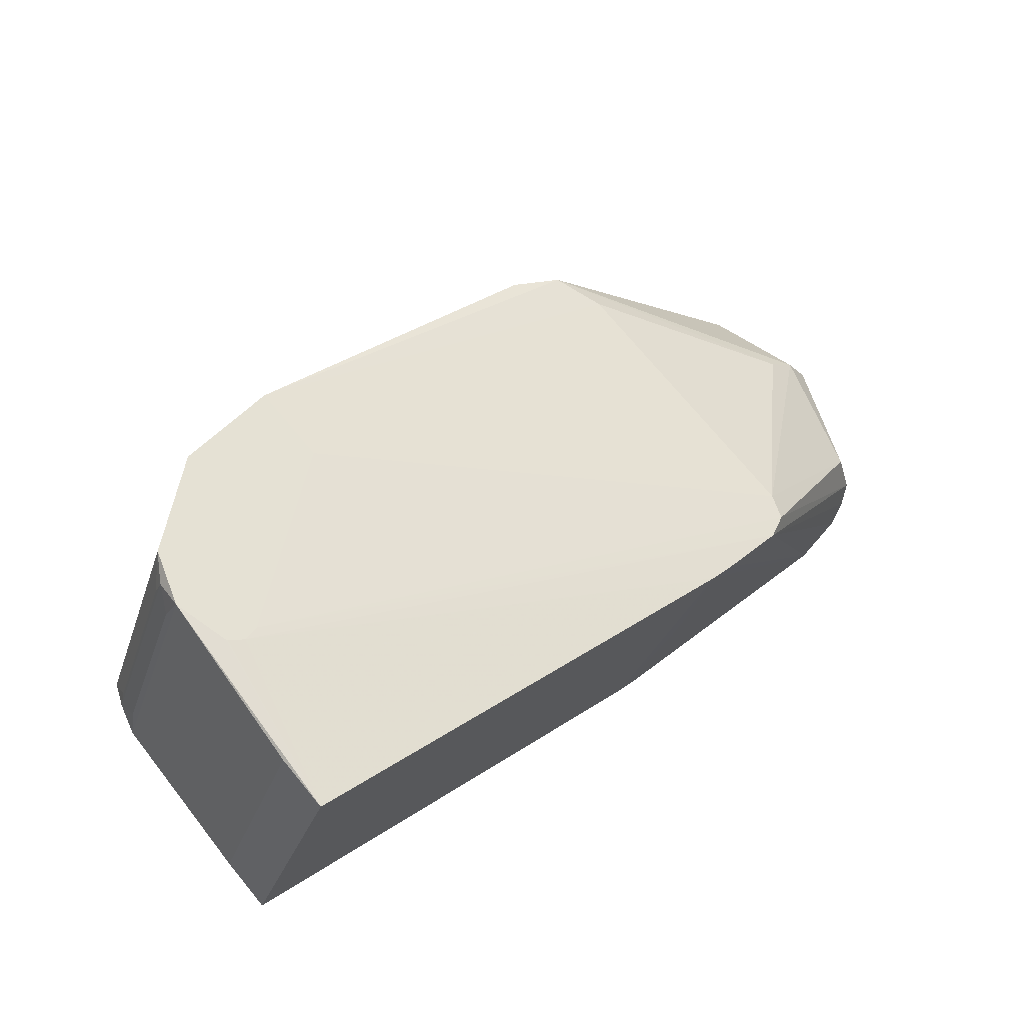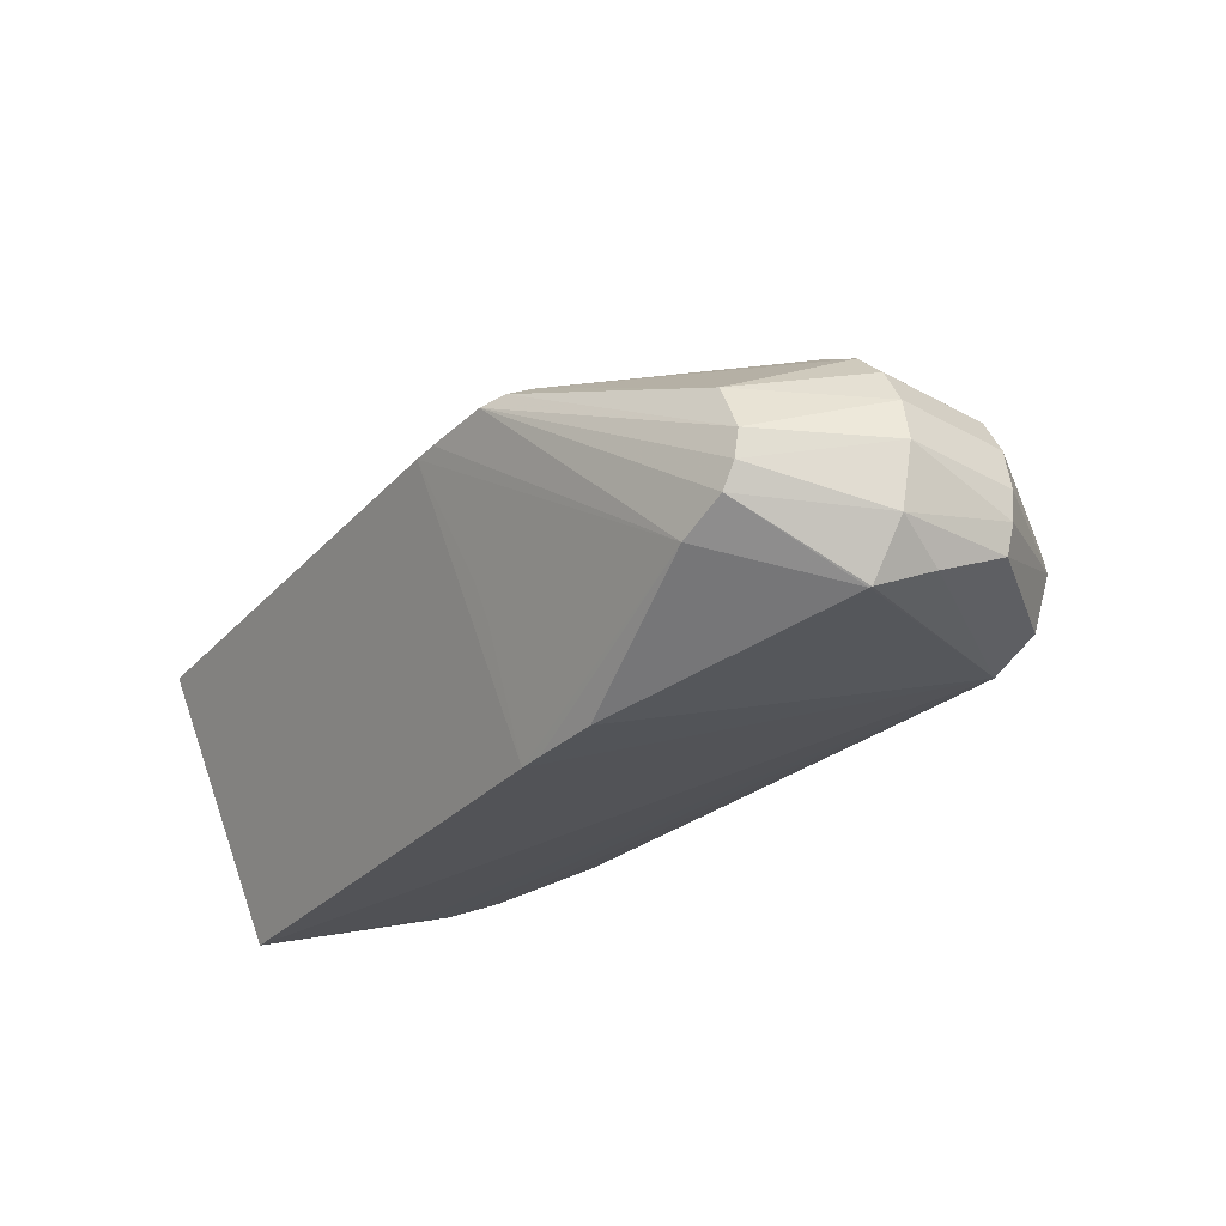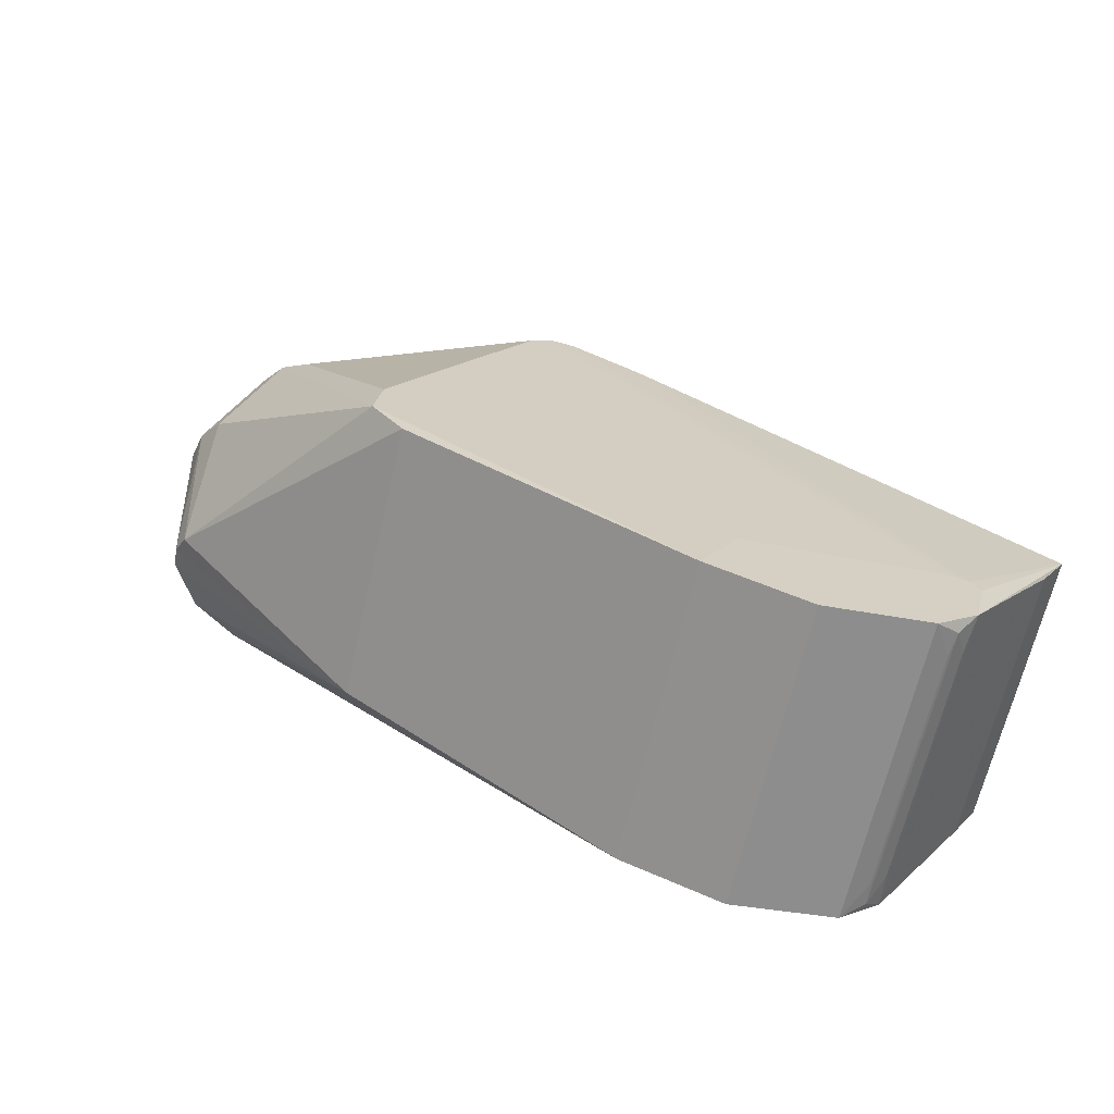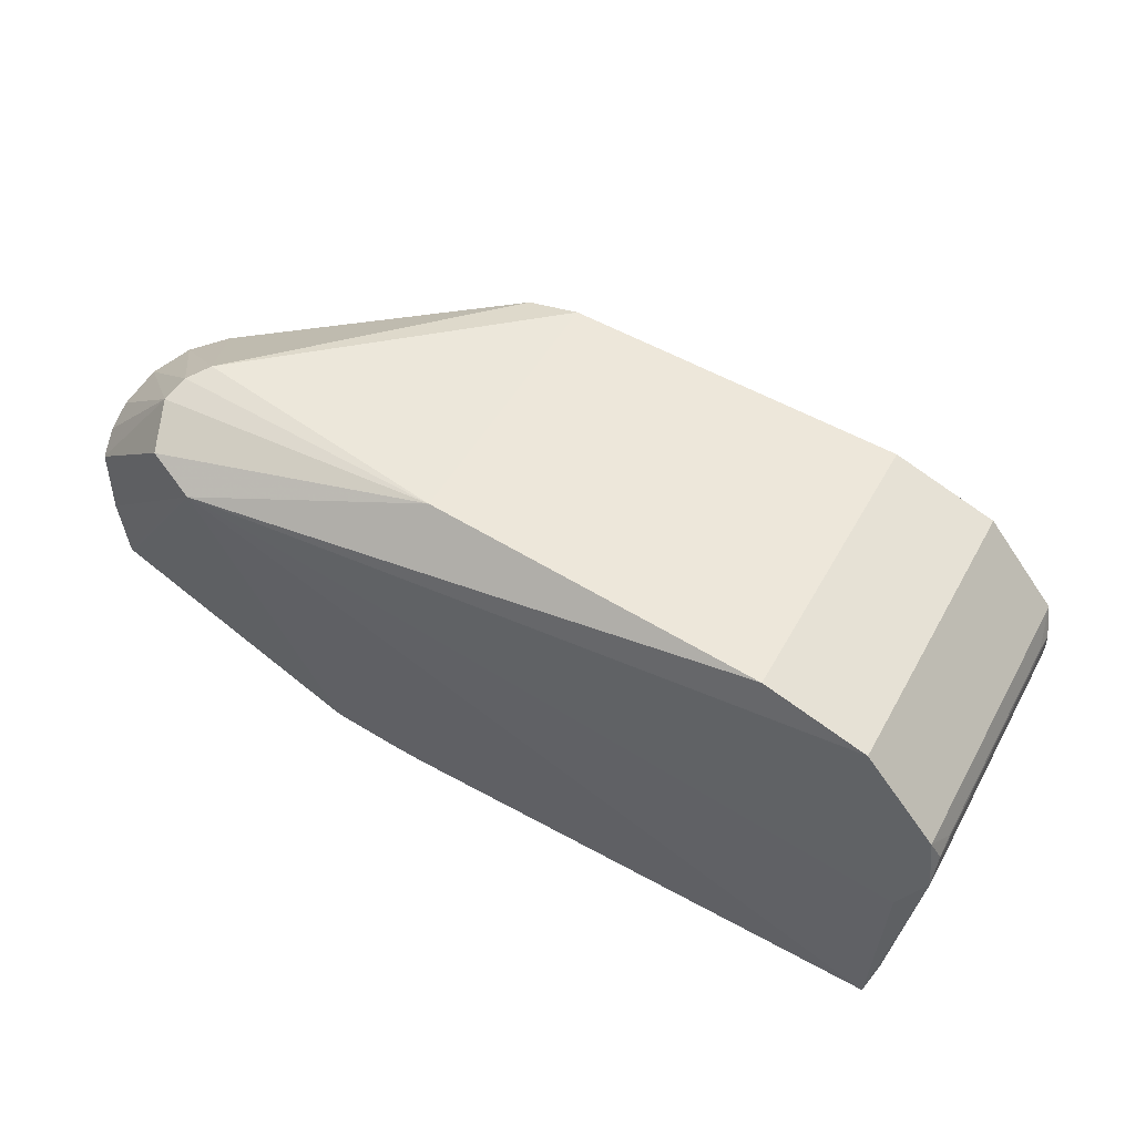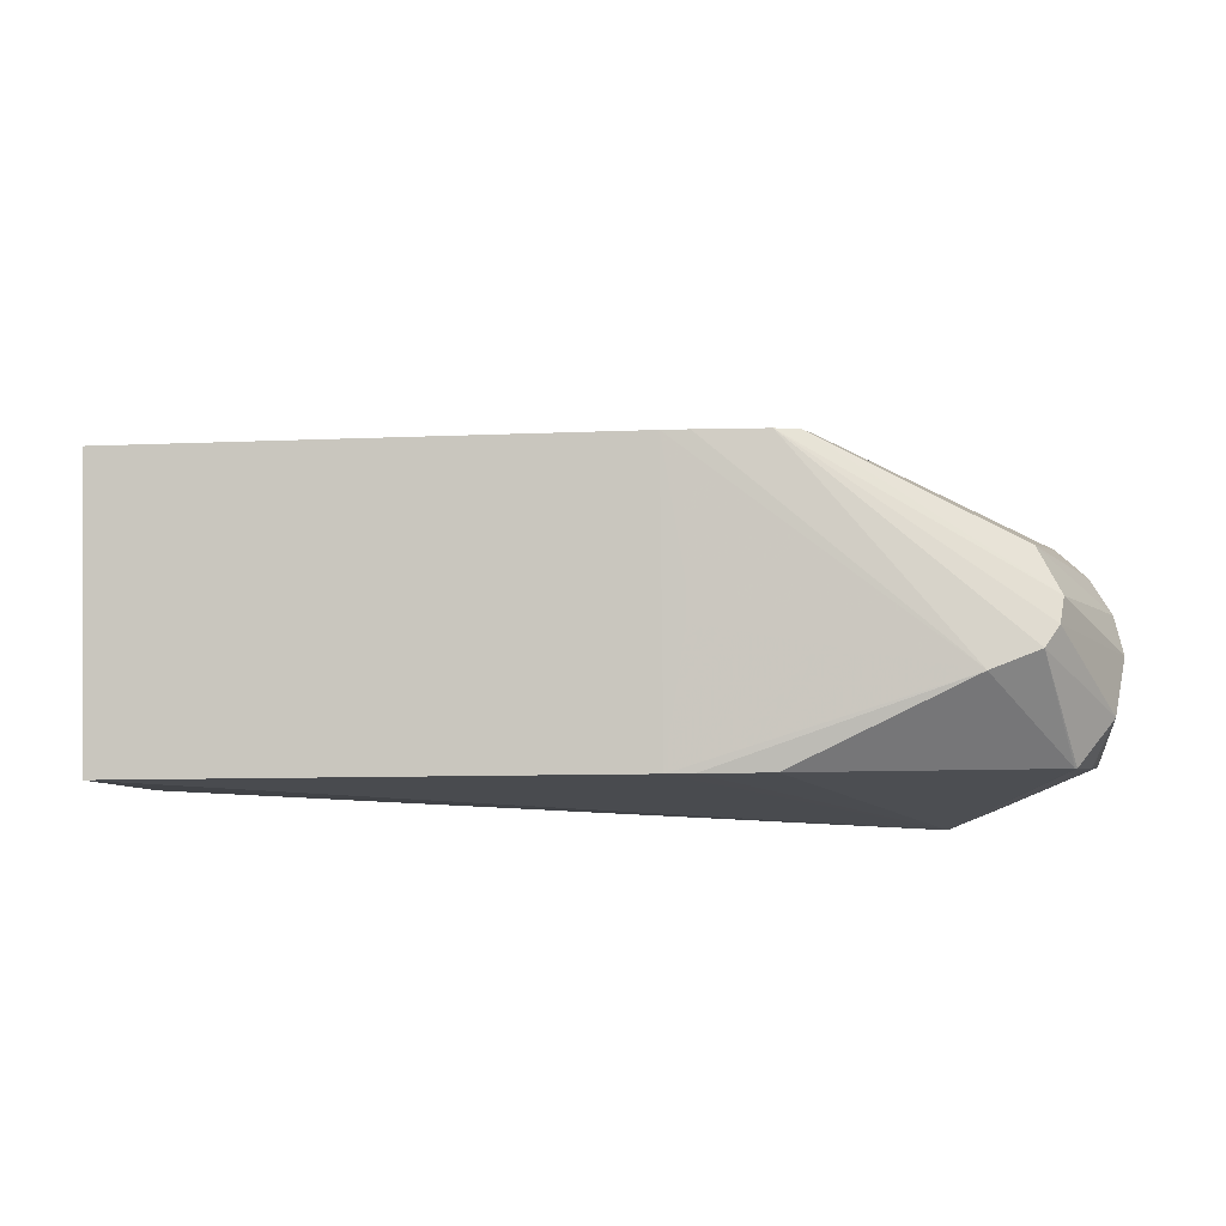
<metadata>
{"format":"obj","ext":"obj","renderer":"f3d","projection":"perspective","resolution":1024,"background":"white","views":[{"elev":42.1,"azim":135.3,"up":"+Y"},{"elev":-31.2,"azim":-128.1,"up":"+Y"},{"elev":45.1,"azim":32.7,"up":"+Y"},{"elev":75.6,"azim":30.3,"up":"+Z"},{"elev":-28.0,"azim":-178.4,"up":"+Y"}]}
</metadata>
<code>
v -0.0022 -2.5 7.375
v 11.63 -5.484 -5.321
v 33.25 -4.642 -3.468
v 31.45 10.22 -2.192
v 33.25 6.738 -8.641
v 11.63 5.896 -10.49
v 33.25 6.738 -8.641
v 33.25 -4.642 -3.468
v 11.63 5.896 -10.49
v 11.63 -5.484 -5.321
v 11.63 5.896 -10.49
v 33.25 -4.642 -3.468
v 6.879 12.54 4.124
v 23.5 13.85 5.807
v 6 11.66 2.193
v 6 6.494 -9.177
v 6.439 6.055 -10.14
v -2.122 2.621 -7.375
v 6.879 12.54 4.124
v 9 12.9 4.924
v 23.5 13.85 5.807
v -0.0022 -2.5 7.375
v 23.5 1.564 11.39
v 9 1.524 10.1
v 23.5 1.564 11.39
v 23.5 13.85 5.807
v 9 1.524 10.1
v 9 12.9 4.924
v 9 1.524 10.1
v 23.5 13.85 5.807
v 33.25 -4.642 -3.468
v 32.09 -1.919 3.73
v -0.0022 -2.5 7.375
v -0.0022 -2.5 7.375
v 28.22 1.272 10.75
v 23.5 1.564 11.39
v 31.45 10.22 -2.192
v 8.76 5.874 -10.54
v 7.497 5.874 -10.54
v 8.76 5.874 -10.54
v 0.0022 -2.5 -7.375
v 7.497 5.874 -10.54
v 0.0022 -2.5 -7.375
v 10.76 -0.5446 -7.625
v 11.63 -5.484 -5.321
v 11.63 -5.484 -5.321
v 10.76 -0.5446 -7.625
v 11.63 5.896 -10.49
v 31.45 10.22 -2.192
v 32.08 10.37 -1.866
v 33.25 6.738 -8.641
v 28.22 13.56 5.163
v 32.01 12.35 2.508
v 23.5 13.85 5.807
v 23.5 1.564 11.39
v 28.22 13.56 5.163
v 23.5 13.85 5.807
v 28.22 1.272 10.75
v 28.22 13.56 5.163
v 23.5 1.564 11.39
v 0.0022 -2.5 -7.375
v -2.115 -1.628 -7.375
v 7.497 5.874 -10.54
v -2.769 -0.6554 -7.375
v 7.497 5.874 -10.54
v -2.115 -1.628 -7.375
v -2.769 -0.6554 -7.375
v -2.115 -1.628 -7.375
v -5.414 -2.086 -2.425
v -2.769 -0.6554 -7.375
v -3 0.5 -7.375
v 7.497 5.874 -10.54
v 7.497 5.874 -10.54
v -3 0.5 -7.375
v 6.439 6.055 -10.14
v 6.439 6.055 -10.14
v -3 0.5 -7.375
v -2.122 2.621 -7.375
v -5.414 -2.086 -2.425
v -6 0.5 -2.425
v -2.769 -0.6554 -7.375
v -6 0.5 -2.425
v -3 0.5 -7.375
v -2.769 -0.6554 -7.375
v 6 6.494 -9.177
v -2.122 2.621 -7.375
v -3.754 5.18 -2.425
v 6.879 12.54 4.124
v -3.754 5.18 -2.425
v -3.754 5.18 2.425
v 6.439 6.055 -10.14
v 6 6.494 -9.177
v 23.48 12.43 2.669
v 6 11.66 2.193
v 23.5 13.85 5.807
v 23.48 12.43 2.669
v 6 11.66 2.193
v 23.48 12.43 2.669
v 6 6.494 -9.177
v 31.45 10.22 -2.192
v 7.497 5.874 -10.54
v 30.75 10.28 -2.048
v 6.439 6.055 -10.14
v 30.75 10.28 -2.048
v 7.497 5.874 -10.54
v 23.48 12.43 2.669
v 30.75 10.28 -2.048
v 6.439 6.055 -10.14
v 32.08 10.37 -1.866
v 31.45 10.22 -2.192
v 30.75 10.28 -2.048
v 9 1.524 10.1
v 9 12.9 4.924
v -2.115 2.628 7.375
v 9 12.9 4.924
v 6.879 12.54 4.124
v -2.115 2.628 7.375
v -3.754 5.18 2.425
v -2.115 2.628 7.375
v 6.879 12.54 4.124
v -4.964 3.871 2.425
v -2.115 2.628 7.375
v -3.754 5.18 2.425
v -0.0022 -2.5 7.375
v 32.11 -1.91 3.751
v 32.12 -1.9 3.772
v 32.09 -1.919 3.73
v 32.11 -1.91 3.751
v -0.0022 -2.5 7.375
v 32.12 -1.9 3.772
v 32.11 -1.91 3.751
v 33.25 -4.642 -3.468
v 32.09 -1.919 3.73
v 33.25 -4.642 -3.468
v 32.11 -1.91 3.751
v 33.25 -3.644 -1.274
v 32.84 -0.9099 5.95
v 33.25 -4.642 -3.468
v 32.84 -0.9099 5.95
v 32.12 -1.9 3.772
v 33.25 -4.642 -3.468
v 32.12 -1.9 3.772
v 32.84 -0.9099 5.95
v -0.0022 -2.5 7.375
v 10.5 5.875 -10.54
v 11.63 5.896 -10.49
v 0.0022 -2.5 -7.375
v 8.76 5.874 -10.54
v 10.5 5.875 -10.54
v 0.0022 -2.5 -7.375
v 11.63 5.896 -10.49
v 10.5 5.875 -10.54
v 31.45 10.22 -2.192
v 8.76 5.874 -10.54
v 31.45 10.22 -2.192
v 10.5 5.875 -10.54
v 11.63 5.896 -10.49
v 10.76 0.912 -8.287
v 0.0022 -2.5 -7.375
v 0.0022 -2.5 -7.375
v 10.76 0.912 -8.287
v 10.76 -0.5446 -7.625
v 10.76 -0.5446 -7.625
v 10.76 0.912 -8.287
v 11.63 5.896 -10.49
v 32.01 12.35 2.508
v 29.16 11.51 0.6516
v 23.5 13.85 5.807
v 32.08 10.37 -1.866
v 29.16 11.51 0.6516
v 32.01 12.35 2.508
v 23.48 12.43 2.669
v 23.5 13.85 5.807
v 29.16 11.51 0.6516
v 23.48 12.43 2.669
v 29.16 11.51 0.6516
v 32.08 10.37 -1.866
v 32.84 11.38 0.364
v 32.08 10.37 -1.866
v 32.01 12.35 2.508
v 33.25 7.735 -6.446
v 32.84 11.38 0.364
v 32.84 10.92 0.5706
v 32.84 11.38 0.364
v 33.25 7.735 -6.446
v 33.25 6.738 -8.641
v 32.84 10.92 0.5706
v 32.84 11.38 0.364
v 32.82 10.15 1.288
v 32.01 12.35 2.508
v 28.22 12.2 5.784
v 28.22 2.637 10.13
v 28.22 13.56 5.163
v 28.22 12.2 5.784
v 32.01 12.35 2.508
v 28.22 12.2 5.784
v 28.22 1.272 10.75
v 28.22 2.637 10.13
v 28.22 1.272 10.75
v 28.22 12.2 5.784
v 28.22 13.56 5.163
v -0.0022 -2.5 7.375
v -2.122 -1.621 7.375
v -5.471 -1.963 2.425
v -5.471 -1.963 2.425
v -2.122 -1.621 7.375
v -3 0.5 7.375
v 9 1.524 10.1
v -2.122 -1.621 7.375
v -0.0022 -2.5 7.375
v -3 0.5 7.375
v -2.122 -1.621 7.375
v 9 1.524 10.1
v 0.0022 -2.5 -7.375
v -3.672 -4.188 -2.47
v -2.115 -1.628 -7.375
v -5.471 -1.963 2.425
v -5.866 -0.7596 2.425
v -5.414 -2.086 -2.425
v -5.866 -0.7596 2.425
v -6 0.5 -2.425
v -5.414 -2.086 -2.425
v -6 0.5 -2.425
v -5.866 -0.7596 2.425
v -6 0.5 2.425
v -3 0.5 7.375
v -6 0.5 2.425
v -5.866 -0.7596 2.425
v -3 0.5 7.375
v -5.866 -0.7596 2.425
v -5.471 -1.963 2.425
v -3.754 5.18 -2.425
v -2.122 2.621 -7.375
v -4.964 3.871 -2.425
v 6 6.494 -9.177
v -2.213 6.077 -2.425
v 6 11.66 2.193
v -3.754 5.18 -2.425
v -2.213 6.077 -2.425
v 6 6.494 -9.177
v 6 11.66 2.193
v -2.213 6.077 -2.425
v 6.879 12.54 4.124
v -2.213 6.077 -2.425
v -3.754 5.18 -2.425
v 6.879 12.54 4.124
v 23.48 12.43 2.669
v 32.08 10.37 -1.866
v 30.33 10.53 -1.506
v 30.75 10.28 -2.048
v 30.33 10.53 -1.506
v 32.08 10.37 -1.866
v 23.48 12.43 2.669
v 30.33 10.53 -1.506
v 30.75 10.28 -2.048
v -5.735 2.263 2.425
v -6 0.5 -2.425
v -6 0.5 2.425
v -3 0.5 7.375
v -5.735 2.263 2.425
v -6 0.5 2.425
v 32.56 1.035 6.604
v 32.01 0.06452 8.094
v 32.61 0.05994 6.876
v 32.84 -0.9099 5.95
v 32.61 0.05994 6.876
v 32.01 0.06452 8.094
v -0.0022 -2.5 7.375
v 32.01 0.06452 8.094
v 28.22 1.272 10.75
v 32.84 -0.9099 5.95
v 32.01 0.06452 8.094
v -0.0022 -2.5 7.375
v 32.01 12.35 2.508
v 32.01 0.06452 8.094
v 32.01 10.99 3.128
v 28.22 2.637 10.13
v 32.01 0.06452 8.094
v 32.01 12.35 2.508
v 28.22 1.272 10.75
v 32.01 0.06452 8.094
v 28.22 2.637 10.13
v 32.61 0.05994 6.876
v 32.82 10.15 1.288
v 32.61 11.44 1.703
v 32.84 11.38 0.364
v 32.61 11.44 1.703
v 32.82 10.15 1.288
v 32.01 12.35 2.508
v 32.61 11.44 1.703
v 32.84 11.38 0.364
v 32.61 0.05994 6.876
v 32.82 0.5934 5.633
v 32.82 10.15 1.288
v 32.84 -0.9099 5.95
v 32.82 0.5934 5.633
v 32.61 0.05994 6.876
v 32.84 10.92 0.5706
v 32.82 10.15 1.288
v 32.84 -0.4548 5.743
v 32.82 0.5934 5.633
v 32.84 -0.4548 5.743
v 32.82 10.15 1.288
v 32.82 0.5934 5.633
v 32.84 -0.9099 5.95
v 32.84 -0.4548 5.743
v 33.25 -3.644 -1.274
v 32.84 -0.4548 5.743
v 32.84 -0.9099 5.95
v 32.84 -0.4548 5.743
v 33.25 -3.644 -1.274
v 33.25 7.735 -6.446
v 32.84 10.92 0.5706
v 32.84 -0.4548 5.743
v 33.25 7.735 -6.446
v 33.25 6.738 -8.641
v 32.12 10.39 -1.814
v 32.84 11.38 0.364
v 32.84 11.38 0.364
v 32.12 10.39 -1.814
v 32.08 10.37 -1.866
v -5.471 -1.963 2.425
v -5.414 -2.086 -2.425
v -4.743 -3.176 -0.244
v -5.471 -1.963 2.425
v -4.743 -3.176 -0.244
v -0.0022 -2.5 7.375
v 7.5 -5.506 -5.37
v -3.672 -4.188 -2.47
v 0.0022 -2.5 -7.375
v -3.672 -4.188 -2.47
v 7.5 -5.506 -5.37
v -0.0022 -2.5 7.375
v -5.735 2.263 2.425
v -5.735 2.263 -2.425
v -6 0.5 -2.425
v -6 0.5 -2.425
v -5.735 2.263 -2.425
v -3 0.5 -7.375
v -3 0.5 -7.375
v -5.735 2.263 -2.425
v -2.122 2.621 -7.375
v -4.964 3.871 -2.425
v -2.122 2.621 -7.375
v -5.735 2.263 -2.425
v -5.735 2.263 2.425
v -3 0.5 7.375
v -2.769 1.655 7.375
v 9 1.524 10.1
v -2.769 1.655 7.375
v -3 0.5 7.375
v -2.115 2.628 7.375
v -2.769 1.655 7.375
v 9 1.524 10.1
v -5.735 2.263 2.425
v -2.769 1.655 7.375
v -4.964 3.871 2.425
v -2.115 2.628 7.375
v -4.964 3.871 2.425
v -2.769 1.655 7.375
v 32.01 0.06452 8.094
v 32.01 0.9734 7.681
v 32.01 10.99 3.128
v 32.01 0.9734 7.681
v 32.01 0.06452 8.094
v 32.56 1.035 6.604
v 32.56 10.59 2.259
v 32.56 1.035 6.604
v 32.61 0.05994 6.876
v 32.61 11.44 1.703
v 32.56 10.59 2.259
v 32.61 0.05994 6.876
v 32.01 12.35 2.508
v 32.56 10.59 2.259
v 32.61 11.44 1.703
v 32.01 10.99 3.128
v 32.56 10.59 2.259
v 32.01 12.35 2.508
v 32.01 0.9734 7.681
v 32.56 10.59 2.259
v 32.01 10.99 3.128
v 32.56 10.59 2.259
v 32.01 0.9734 7.681
v 32.56 1.035 6.604
v 32.08 10.37 -1.866
v 32.1 10.38 -1.841
v 33.25 6.738 -8.641
v 33.25 6.738 -8.641
v 32.1 10.38 -1.841
v 32.12 10.39 -1.814
v 32.12 10.39 -1.814
v 32.1 10.38 -1.841
v 32.08 10.37 -1.866
v -4.743 -3.176 -0.244
v -5.414 -2.086 -2.425
v -3.77 -4.168 -2.425
v -2.115 -1.628 -7.375
v -3.77 -4.168 -2.425
v -5.414 -2.086 -2.425
v -4.743 -3.176 -0.244
v -3.77 -4.168 -2.425
v -0.0022 -2.5 7.375
v 11.63 -5.484 -5.321
v 10.5 -5.505 -5.367
v 0.0022 -2.5 -7.375
v -0.0022 -2.5 7.375
v 10.5 -5.505 -5.367
v 11.63 -5.484 -5.321
v -3.672 -4.188 -2.47
v -3.721 -4.178 -2.447
v -2.115 -1.628 -7.375
v -2.115 -1.628 -7.375
v -3.721 -4.178 -2.447
v -3.77 -4.168 -2.425
v -3.672 -4.188 -2.47
v -0.0022 -2.5 7.375
v -3.721 -4.178 -2.447
v -3.77 -4.168 -2.425
v -3.721 -4.178 -2.447
v -0.0022 -2.5 7.375
v 8.76 -5.506 -5.369
v 7.5 -5.506 -5.37
v 0.0022 -2.5 -7.375
v 10.5 -5.505 -5.367
v 8.76 -5.506 -5.369
v 0.0022 -2.5 -7.375
v 7.5 -5.506 -5.37
v 8.76 -5.506 -5.369
v -0.0022 -2.5 7.375
v 10.5 -5.505 -5.367
v -0.0022 -2.5 7.375
v 8.76 -5.506 -5.369
v 33.25 7.735 -6.446
v 33.25 -3.644 -1.274
v 33.25 6.738 -8.641
v 33.25 6.738 -8.641
v 33.25 -3.644 -1.274
v 33.25 -4.642 -3.468
v -3.754 5.18 2.425
v -4.964 3.871 -2.425
v -4.964 3.871 2.425
v -3.754 5.18 -2.425
v -4.964 3.871 -2.425
v -3.754 5.18 2.425
v -4.964 3.871 -2.425
v -5.735 2.263 -2.425
v -4.964 3.871 2.425
v -4.964 3.871 2.425
v -5.735 2.263 -2.425
v -5.735 2.263 2.425
f 1 2 3
f 4 5 6
f 7 8 9
f 10 11 12
f 13 14 15
f 16 17 18
f 19 20 21
f 22 23 24
f 25 26 27
f 28 29 30
f 31 32 33
f 34 35 36
f 37 38 39
f 40 41 42
f 43 44 45
f 46 47 48
f 49 50 51
f 52 53 54
f 55 56 57
f 58 59 60
f 61 62 63
f 64 65 66
f 67 68 69
f 70 71 72
f 73 74 75
f 76 77 78
f 79 80 81
f 82 83 84
f 85 86 87
f 88 89 90
f 91 92 93
f 94 95 96
f 97 98 99
f 100 101 102
f 103 104 105
f 106 107 108
f 109 110 111
f 112 113 114
f 115 116 117
f 118 119 120
f 121 122 123
f 124 125 126
f 127 128 129
f 130 131 132
f 133 134 135
f 136 137 138
f 139 140 141
f 142 143 144
f 145 146 147
f 148 149 150
f 151 152 153
f 154 155 156
f 157 158 159
f 160 161 162
f 163 164 165
f 166 167 168
f 169 170 171
f 172 173 174
f 175 176 177
f 178 179 180
f 181 182 183
f 184 185 186
f 187 188 189
f 190 191 192
f 193 194 195
f 196 197 198
f 199 200 201
f 202 203 204
f 205 206 207
f 208 209 210
f 211 212 213
f 214 215 216
f 217 218 219
f 220 221 222
f 223 224 225
f 226 227 228
f 229 230 231
f 232 233 234
f 235 236 237
f 238 239 240
f 241 242 243
f 244 245 246
f 247 248 249
f 250 251 252
f 253 254 255
f 256 257 258
f 259 260 261
f 262 263 264
f 265 266 267
f 268 269 270
f 271 272 273
f 274 275 276
f 277 278 279
f 280 281 282
f 283 284 285
f 286 287 288
f 289 290 291
f 292 293 294
f 295 296 297
f 298 299 300
f 301 302 303
f 304 305 306
f 307 308 309
f 310 311 312
f 313 314 315
f 316 317 318
f 319 320 321
f 322 323 324
f 325 326 327
f 328 329 330
f 331 332 333
f 334 335 336
f 337 338 339
f 340 341 342
f 343 344 345
f 346 347 348
f 349 350 351
f 352 353 354
f 355 356 357
f 358 359 360
f 361 362 363
f 364 365 366
f 367 368 369
f 370 371 372
f 373 374 375
f 376 377 378
f 379 380 381
f 382 383 384
f 385 386 387
f 388 389 390
f 391 392 393
f 394 395 396
f 397 398 399
f 400 401 402
f 403 404 405
f 406 407 408
f 409 410 411
f 412 413 414
f 415 416 417
f 418 419 420
f 421 422 423
f 424 425 426
f 427 428 429
f 430 431 432
f 433 434 435
f 436 437 438
f 439 440 441
f 442 443 444
f 445 446 447
f 448 449 450

</code>
